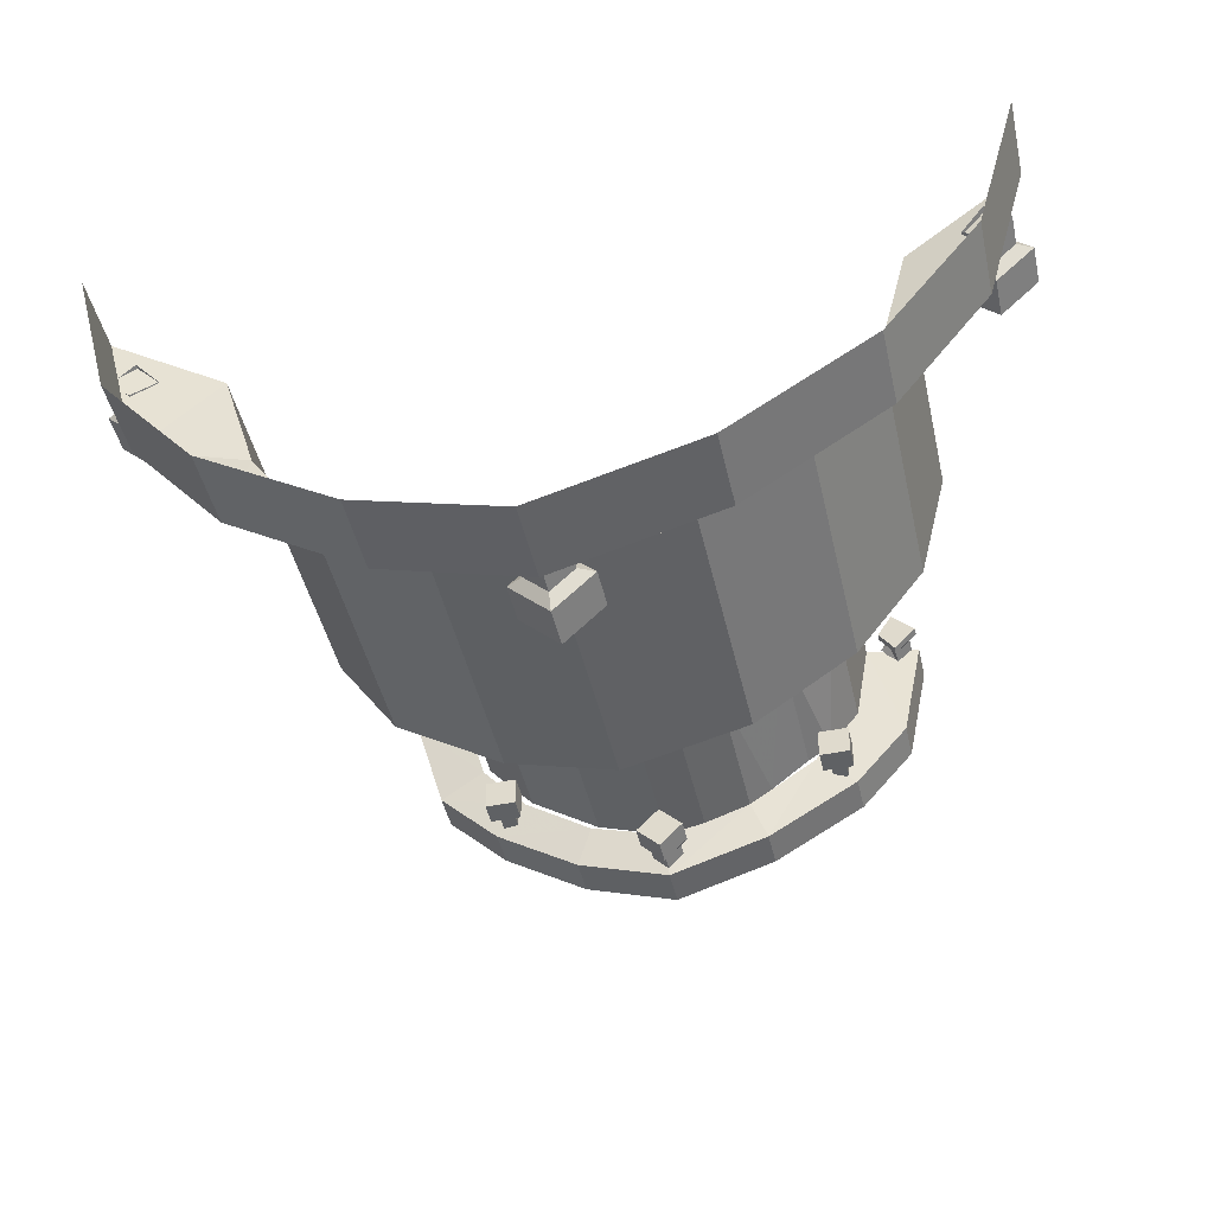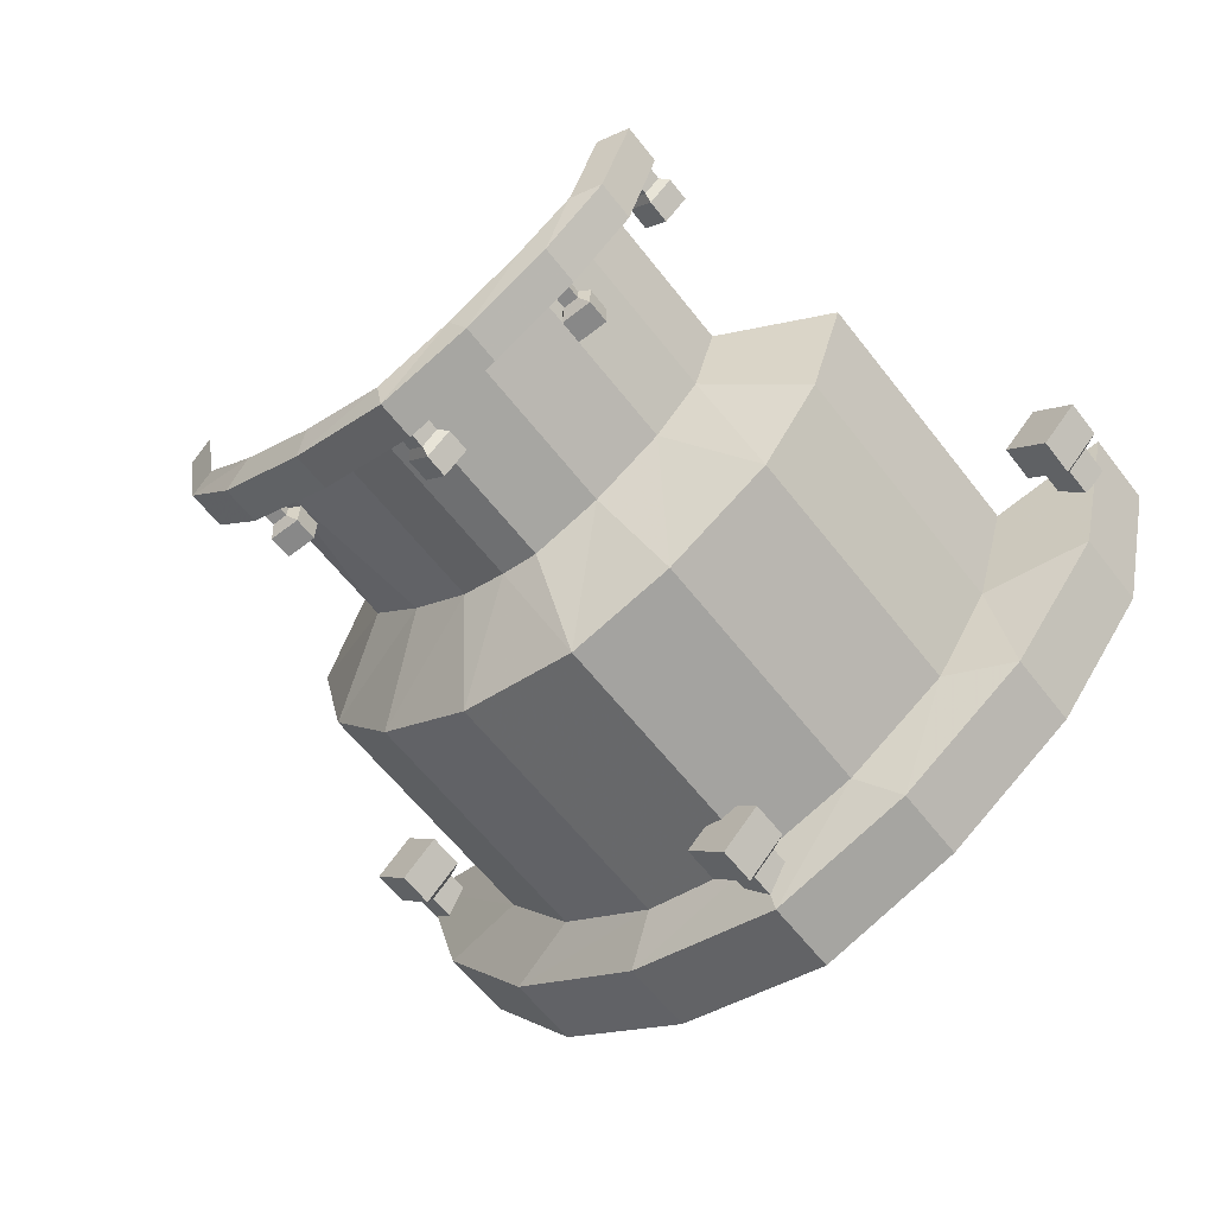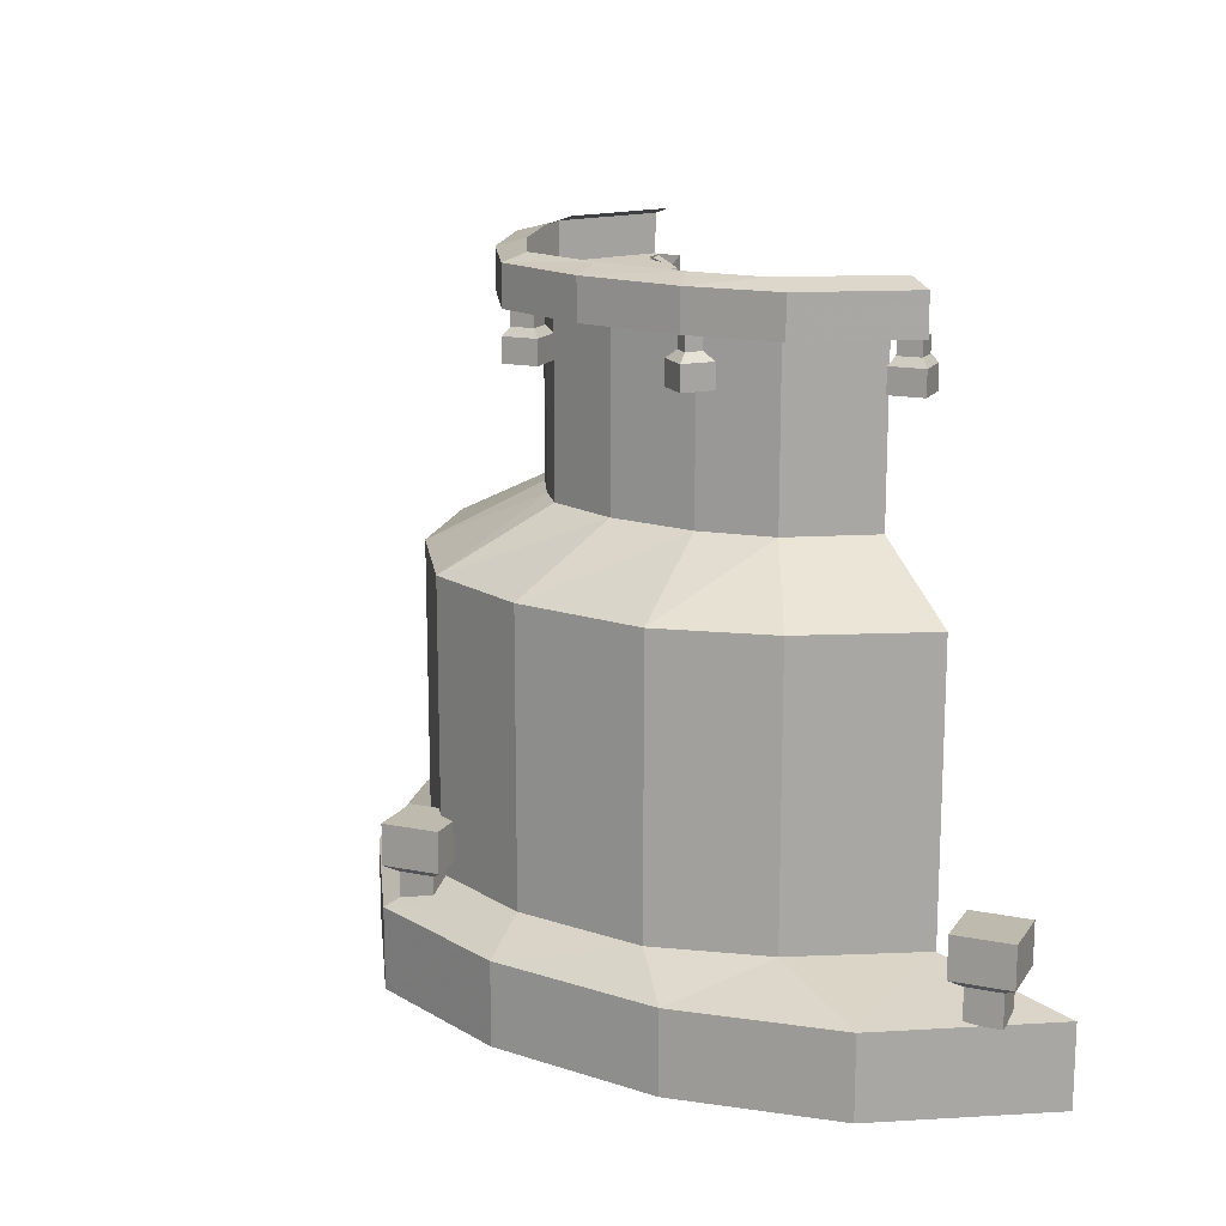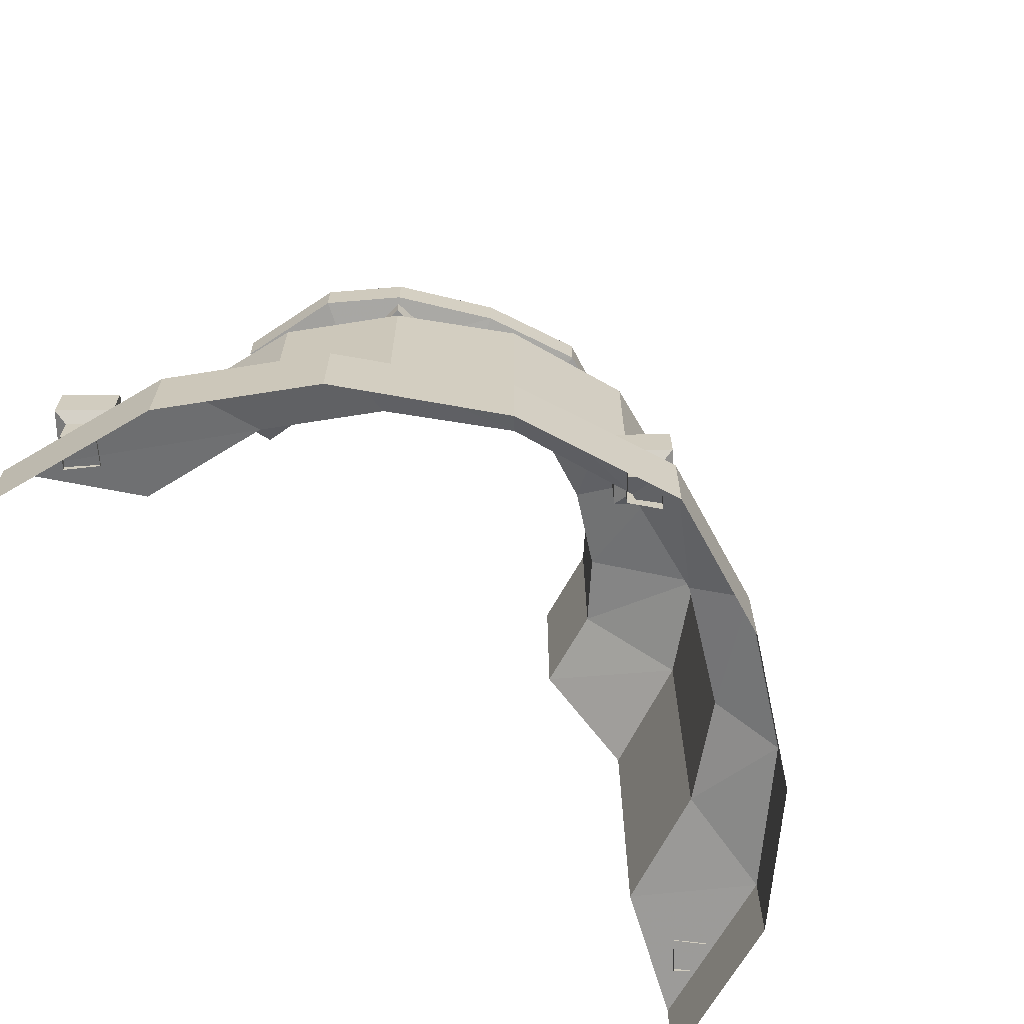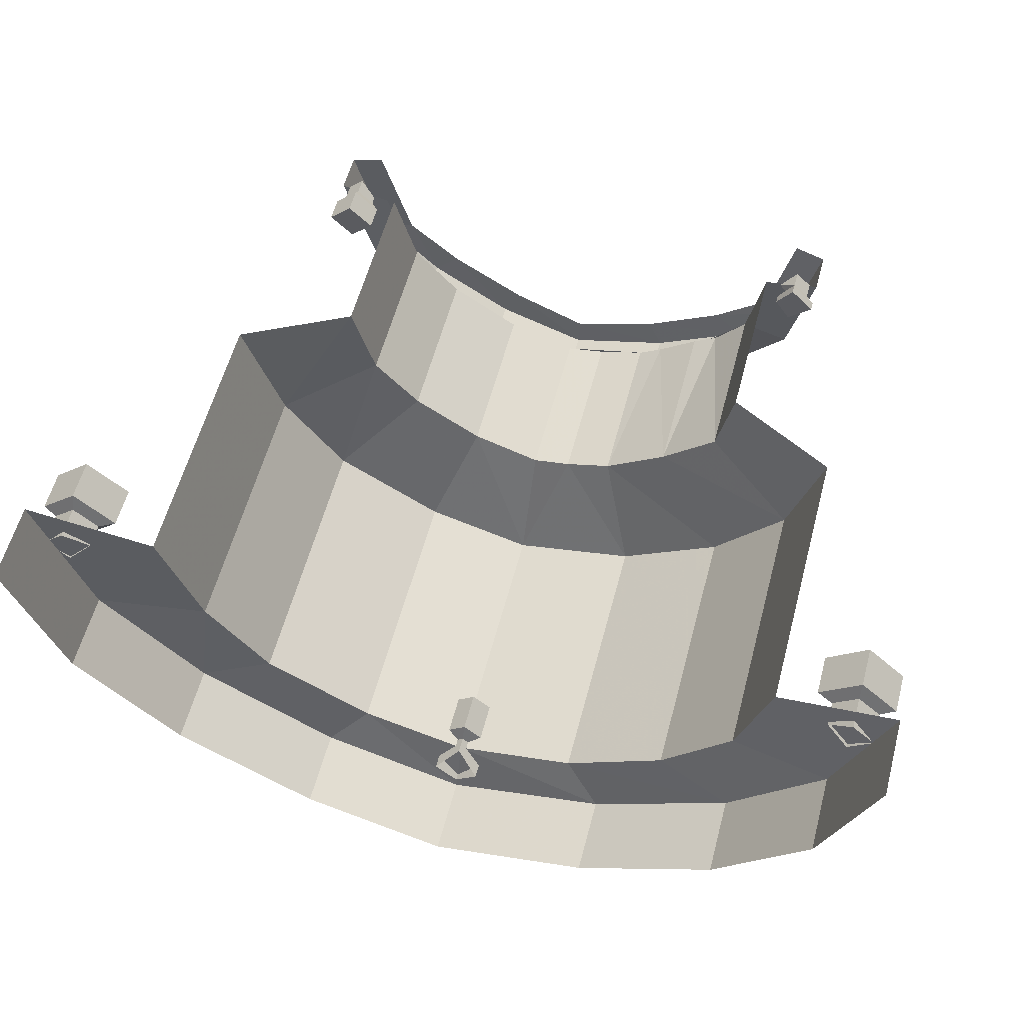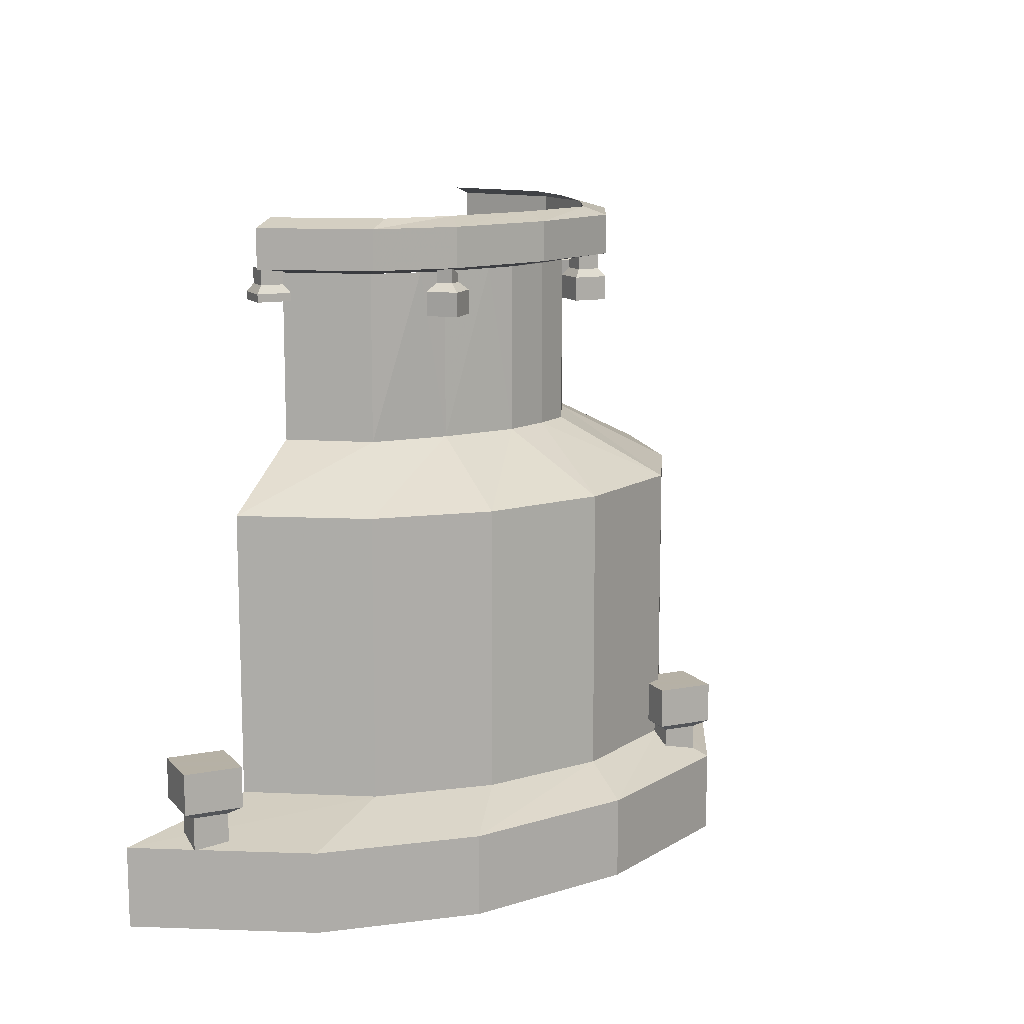
<metadata>
{"format":"obj","ext":"obj","renderer":"f3d","projection":"perspective","resolution":1024,"background":"white","views":[{"elev":-46.6,"azim":12.9,"up":"+Z"},{"elev":-62.8,"azim":-141.9,"up":"+Z"},{"elev":15.6,"azim":-112.2,"up":"+Y"},{"elev":-65.9,"azim":136.0,"up":"+Y"},{"elev":59.9,"azim":15.1,"up":"+Z"},{"elev":12.1,"azim":110.1,"up":"+Y"}]}
</metadata>
<code>
v 0 -0.3203 -0.3828
v 0 -0.3516 -0.3828
v -0.02344 -0.3516 -0.3594
v -0.02344 -0.3203 -0.3594
v -0.03906 -0.3125 -0.3594
v 0 -0.3125 -0.3984
v 0.02344 -0.3203 -0.3594
v 0.02344 -0.3516 -0.3594
v 0 -0.3203 -0.3359
v 0 -0.3359 -0.3359
v 0 -0.3125 -0.3203
v 0 -0.2734 -0.3203
v -0.03906 -0.2734 -0.3594
v 0 -0.2734 -0.3984
v 0.03906 -0.3125 -0.3594
v 0.03906 -0.2734 -0.3594
v -0.4297 -0.3203 -0.02344
v -0.4297 -0.3516 -0.02344
v -0.4062 -0.3516 0
v -0.4062 -0.3203 0
v -0.4062 -0.3125 0.01562
v -0.4453 -0.3125 -0.02344
v -0.4062 -0.3203 -0.04688
v -0.4062 -0.3516 -0.04688
v -0.3828 -0.3203 -0.02344
v -0.3828 -0.3438 -0.02344
v -0.3672 -0.3125 -0.02344
v -0.3672 -0.2734 -0.02344
v -0.4062 -0.2734 0.01562
v -0.4453 -0.2734 -0.02344
v -0.4062 -0.3125 -0.0625
v -0.4062 -0.2734 -0.0625
v 0.4297 -0.3516 -0.02344
v 0.4297 -0.3203 -0.02344
v 0.4062 -0.3203 0
v 0.4062 -0.3516 0
v 0.3828 -0.3203 -0.02344
v 0.3828 -0.3438 -0.02344
v 0.4062 -0.3203 -0.04688
v 0.4062 -0.3516 -0.04688
v 0.4453 -0.3125 -0.02344
v 0.4062 -0.3125 0.01562
v 0.3672 -0.3125 -0.02344
v 0.4062 -0.3125 -0.0625
v 0.4062 -0.2734 -0.0625
v 0.4453 -0.2734 -0.02344
v 0.4062 -0.2734 0.01562
v 0.3672 -0.2734 -0.02344
v -0.3203 -0.3281 -0.02344
v -0.2812 -0.3281 -0.1484
v -0.3906 -0.3516 -0.1328
v -0.4375 -0.3516 0.03906
v -0.3906 -0.4297 -0.1328
v -0.4375 -0.4297 0.03906
v -0.2188 -0.3281 -0.2422
v -0.2891 -0.3516 -0.2578
v -0.2891 -0.4297 -0.2578
v -0.1094 -0.3281 -0.3125
v -0.1484 -0.3516 -0.3516
v -0.1484 -0.4297 -0.3516
v 0 -0.3281 -0.3438
v 0 -0.3516 -0.3984
v 0 -0.4297 -0.3984
v 0.125 -0.3281 -0.3125
v 0.1641 -0.3516 -0.3516
v 0.1641 -0.4297 -0.3516
v 0.2266 -0.3281 -0.2422
v 0.3047 -0.3516 -0.2578
v 0.3047 -0.4297 -0.2578
v 0.2969 -0.3281 -0.1484
v 0.3984 -0.3516 -0.1328
v 0.3984 -0.4297 -0.1328
v 0.3281 -0.3281 -0.02344
v 0.4453 -0.3516 0.03906
v 0.4453 -0.4297 0.03906
v -0.2109 0 -0.02344
v -0.2109 0.1641 -0.02344
v -0.1875 0.1641 -0.1094
v -0.1875 0 -0.1094
v -0.2812 -0.05469 -0.1484
v -0.3203 -0.05469 -0.02344
v -0.2188 -0.05469 -0.2422
v -0.1094 -0.05469 -0.3125
v 0 -0.05469 -0.3438
v 0.125 -0.05469 -0.3125
v 0.2266 -0.05469 -0.2422
v 0.2969 -0.05469 -0.1484
v 0.3281 -0.05469 -0.02344
v -0.1406 0.1641 -0.1641
v -0.1406 0 -0.1641
v -0.07031 0.1641 -0.2109
v -0.07031 0 -0.2109
v 0 0.1641 -0.2344
v 0 0 -0.2344
v 0.03906 0 -0.2266
v 0.03906 0.1641 -0.2266
v 0.08594 0.1641 -0.2109
v 0.08594 0 -0.2109
v 0.1094 0.1641 -0.1953
v 0.1484 0 -0.1641
v 0.1484 0.1641 -0.1641
v 0.1719 0.1641 -0.1484
v 0.2031 0 -0.1094
v 0.2031 0.1641 -0.1094
v 0.2188 0.1641 -0.02344
v 0.2188 0 -0.02344
v 0.25 0.1719 -0.1328
v 0.2734 0.1719 -0.02344
v 0.25 0.2109 -0.1328
v 0.2734 0.2109 -0.02344
v 0.2188 0.2188 -0.1328
v 0.2422 0.2188 -0.02344
v 0.1562 0.1641 -0.1641
v 0.1953 0.1719 -0.1953
v 0.1953 0.2109 -0.1953
v 0.1641 0.2188 -0.1797
v 0.1016 0.1719 -0.25
v 0.1016 0.2109 -0.25
v 0.08594 0.2188 -0.2266
v 0 0.1719 -0.2812
v 0 0.2109 -0.2812
v 0 0.2188 -0.2578
v -0.07812 0.1641 -0.2109
v -0.09375 0.1719 -0.25
v -0.09375 0.2109 -0.25
v -0.07812 0.2188 -0.2266
v -0.1484 0.1641 -0.1641
v -0.1797 0.1719 -0.1953
v -0.1797 0.2109 -0.1953
v -0.1562 0.2188 -0.1797
v -0.1953 0.1641 -0.1094
v -0.2422 0.1719 -0.1328
v -0.2422 0.2109 -0.1328
v -0.2109 0.2188 -0.1328
v -0.2188 0.1641 -0.02344
v -0.2734 0.1719 -0.02344
v -0.2734 0.2109 -0.02344
v -0.2422 0.2188 -0.02344
v 0.2656 0.1562 -0.02344
v 0.2656 0.1719 -0.02344
v 0.25 0.1719 -0.007812
v 0.25 0.1562 -0.007812
v 0.25 0.1484 0
v 0.2734 0.1484 -0.02344
v 0.25 0.1562 -0.03906
v 0.25 0.1719 -0.03906
v 0.2422 0.1562 -0.02344
v 0.2344 0.1641 -0.02344
v 0.2344 0.1484 -0.02344
v 0.2344 0.1406 -0.02344
v 0.25 0.1406 0
v 0.2734 0.1406 -0.02344
v 0.25 0.1484 -0.04688
v 0.25 0.1406 -0.04688
v -0.2656 0.1719 -0.02344
v -0.2656 0.1562 -0.02344
v -0.25 0.1562 -0.007812
v -0.25 0.1719 -0.007812
v -0.2344 0.1562 -0.02344
v -0.2344 0.1641 -0.02344
v -0.25 0.1562 -0.03906
v -0.25 0.1719 -0.03906
v -0.2734 0.1484 -0.02344
v -0.25 0.1484 0
v -0.2266 0.1484 -0.02344
v -0.25 0.1484 -0.04688
v -0.25 0.125 -0.04688
v -0.2734 0.125 -0.02344
v -0.25 0.125 0
v -0.2266 0.125 -0.02344
v 0 0.1719 -0.2734
v 0 0.1562 -0.2734
v -0.01562 0.1562 -0.2578
v -0.01562 0.1719 -0.2578
v 0 0.1562 -0.2422
v 0 0.1641 -0.2422
v 0.01562 0.1562 -0.2578
v 0.01562 0.1719 -0.2578
v 0 0.1484 -0.2812
v -0.02344 0.1484 -0.2578
v 0 0.1484 -0.2344
v 0.02344 0.1484 -0.2578
v 0.02344 0.125 -0.2578
v 0 0.125 -0.2812
v -0.02344 0.125 -0.2578
v 0 0.125 -0.2344
v -0.1719 0.1719 -0.1875
v -0.1719 0.1562 -0.1875
v -0.1719 0.1562 -0.1719
v -0.1719 0.1719 -0.1719
v -0.1562 0.1562 -0.1719
v -0.1562 0.1641 -0.1719
v -0.1562 0.1562 -0.1875
v -0.1562 0.1719 -0.1875
v -0.1797 0.1484 -0.1953
v -0.1797 0.1484 -0.1641
v -0.1484 0.1484 -0.1641
v -0.1484 0.1484 -0.1953
v -0.1484 0.125 -0.1953
v -0.1797 0.125 -0.1953
v -0.1797 0.125 -0.1641
v -0.1484 0.125 -0.1641
v 0.1875 0.1719 -0.1719
v 0.1875 0.1562 -0.1719
v 0.1875 0.1562 -0.1875
v 0.1875 0.1719 -0.1875
v 0.1719 0.1562 -0.1875
v 0.1719 0.1641 -0.1875
v 0.1719 0.1562 -0.1719
v 0.1719 0.1719 -0.1719
v 0.1953 0.1484 -0.1641
v 0.1953 0.1484 -0.1953
v 0.1641 0.1484 -0.1953
v 0.1641 0.1484 -0.1641
v 0.1641 0.125 -0.1641
v 0.1953 0.125 -0.1641
v 0.1953 0.125 -0.1953
v 0.1641 0.125 -0.1953
f 1 2 3
f 1 3 4
f 8 7 9
f 8 9 10
f 5 13 6
f 6 13 14
f 11 15 16
f 11 16 12
f 17 18 19
f 17 19 20
f 24 23 25
f 24 25 26
f 21 29 22
f 22 29 30
f 27 31 32
f 27 32 28
f 33 34 35
f 33 35 36
f 38 37 39
f 38 39 40
f 41 46 42
f 42 46 47
f 43 48 44
f 44 48 45
f 139 140 141
f 139 141 142
f 146 145 147
f 146 147 148
f 143 151 144
f 144 151 152
f 149 153 154
f 149 154 150
f 155 156 157
f 155 157 158
f 160 159 161
f 160 161 162
f 163 168 164
f 164 168 169
f 165 170 166
f 166 170 167
f 171 172 173
f 171 173 174
f 176 175 177
f 176 177 178
f 179 184 180
f 180 184 185
f 181 186 182
f 182 186 183
f 187 188 189
f 187 189 190
f 192 191 193
f 192 193 194
f 195 200 196
f 196 200 201
f 197 202 198
f 198 202 199
f 203 204 205
f 203 205 206
f 208 207 209
f 208 209 210
f 211 216 212
f 212 216 217
f 213 218 214
f 214 218 215
f 1 4 5
f 1 5 6
f 1 7 2
f 2 7 8
f 10 9 4
f 10 4 3
f 5 11 12
f 5 12 13
f 6 14 15
f 7 15 9
f 9 15 11
f 15 14 16
f 17 20 21
f 17 21 22
f 17 23 18
f 18 23 24
f 26 25 20
f 26 20 19
f 21 27 28
f 21 28 29
f 22 30 31
f 23 31 25
f 25 31 27
f 31 30 32
f 36 35 37
f 36 37 38
f 40 39 34
f 40 34 33
f 35 34 41
f 35 41 42
f 37 43 39
f 39 43 44
f 41 44 45
f 41 45 46
f 42 47 43
f 43 47 48
f 139 142 143
f 139 143 144
f 139 145 140
f 140 145 146
f 148 147 142
f 148 142 141
f 143 149 150
f 143 150 151
f 144 152 153
f 145 153 147
f 147 153 149
f 153 152 154
f 158 157 159
f 158 159 160
f 162 161 156
f 162 156 155
f 157 156 163
f 157 163 164
f 159 165 161
f 161 165 166
f 163 166 167
f 163 167 168
f 164 169 165
f 165 169 170
f 174 173 175
f 174 175 176
f 178 177 172
f 178 172 171
f 173 172 179
f 173 179 180
f 175 181 177
f 177 181 182
f 179 182 183
f 179 183 184
f 180 185 181
f 181 185 186
f 190 189 191
f 190 191 192
f 194 193 188
f 194 188 187
f 189 188 195
f 189 195 196
f 191 197 193
f 193 197 198
f 195 198 199
f 195 199 200
f 196 201 197
f 197 201 202
f 206 205 207
f 206 207 208
f 210 209 204
f 210 204 203
f 205 204 211
f 205 211 212
f 207 213 209
f 209 213 214
f 211 214 215
f 211 215 216
f 212 217 213
f 213 217 218
f 1 6 7
f 4 9 11
f 4 11 5
f 6 15 7
f 12 16 14
f 12 14 13
f 17 22 23
f 20 25 27
f 20 27 21
f 22 31 23
f 28 32 30
f 28 30 29
f 35 42 37
f 37 42 43
f 39 44 34
f 34 44 41
f 45 48 47
f 45 47 46
f 139 144 145
f 142 147 149
f 142 149 143
f 144 153 145
f 150 154 152
f 150 152 151
f 157 164 159
f 159 164 165
f 161 166 156
f 156 166 163
f 167 170 169
f 167 169 168
f 173 180 175
f 175 180 181
f 177 182 172
f 172 182 179
f 183 186 185
f 183 185 184
f 189 196 191
f 191 196 197
f 193 198 188
f 188 198 195
f 199 202 201
f 199 201 200
f 205 212 207
f 207 212 213
f 209 214 204
f 204 214 211
f 215 218 217
f 215 217 216
f 49 50 51
f 49 51 52
f 50 55 56
f 50 56 51
f 55 58 59
f 55 59 56
f 58 61 62
f 58 62 59
f 61 64 65
f 61 65 62
f 64 67 68
f 64 68 65
f 67 70 71
f 67 71 68
f 70 73 74
f 70 74 71
f 76 79 80
f 76 80 81
f 79 90 82
f 79 82 80
f 90 92 83
f 90 83 82
f 92 94 84
f 92 84 83
f 95 98 85
f 95 85 84
f 95 84 94
f 98 100 86
f 98 86 85
f 100 103 87
f 100 87 86
f 103 106 88
f 103 88 87
f 105 104 107
f 105 107 108
f 110 109 111
f 110 111 112
f 104 113 114
f 104 114 107
f 109 115 116
f 109 116 111
f 113 97 117
f 113 117 114
f 115 118 119
f 115 119 116
f 97 93 120
f 97 120 117
f 118 121 122
f 118 122 119
f 93 123 124
f 93 124 120
f 121 125 126
f 121 126 122
f 123 127 128
f 123 128 124
f 125 129 130
f 125 130 126
f 127 131 132
f 127 132 128
f 129 133 134
f 129 134 130
f 131 135 136
f 131 136 132
f 133 137 138
f 133 138 134
f 52 51 53
f 52 53 54
f 51 56 57
f 51 57 53
f 56 59 60
f 56 60 57
f 59 62 63
f 59 63 60
f 62 65 66
f 62 66 63
f 65 68 69
f 65 69 66
f 68 71 72
f 68 72 69
f 71 74 75
f 71 75 72
f 108 107 109
f 108 109 110
f 107 114 115
f 107 115 109
f 114 117 118
f 114 118 115
f 117 120 121
f 117 121 118
f 120 124 125
f 120 125 121
f 124 128 129
f 124 129 125
f 128 132 133
f 128 133 129
f 132 136 137
f 132 137 133
f 76 77 78
f 76 78 79
f 79 78 89
f 79 89 90
f 90 89 91
f 90 91 92
f 92 91 93
f 92 93 94
f 95 96 97
f 95 97 98
f 95 94 96
f 96 94 93
f 98 97 99
f 98 99 100
f 100 101 102
f 100 102 103
f 103 104 105
f 103 105 106
f 102 104 103
f 99 101 100
f 81 80 49
f 49 80 50
f 50 80 82
f 50 82 55
f 55 82 83
f 55 83 58
f 58 83 84
f 58 84 61
f 61 84 85
f 61 85 64
f 64 85 86
f 64 86 67
f 67 86 87
f 67 87 70
f 70 87 88
f 70 88 73

</code>
